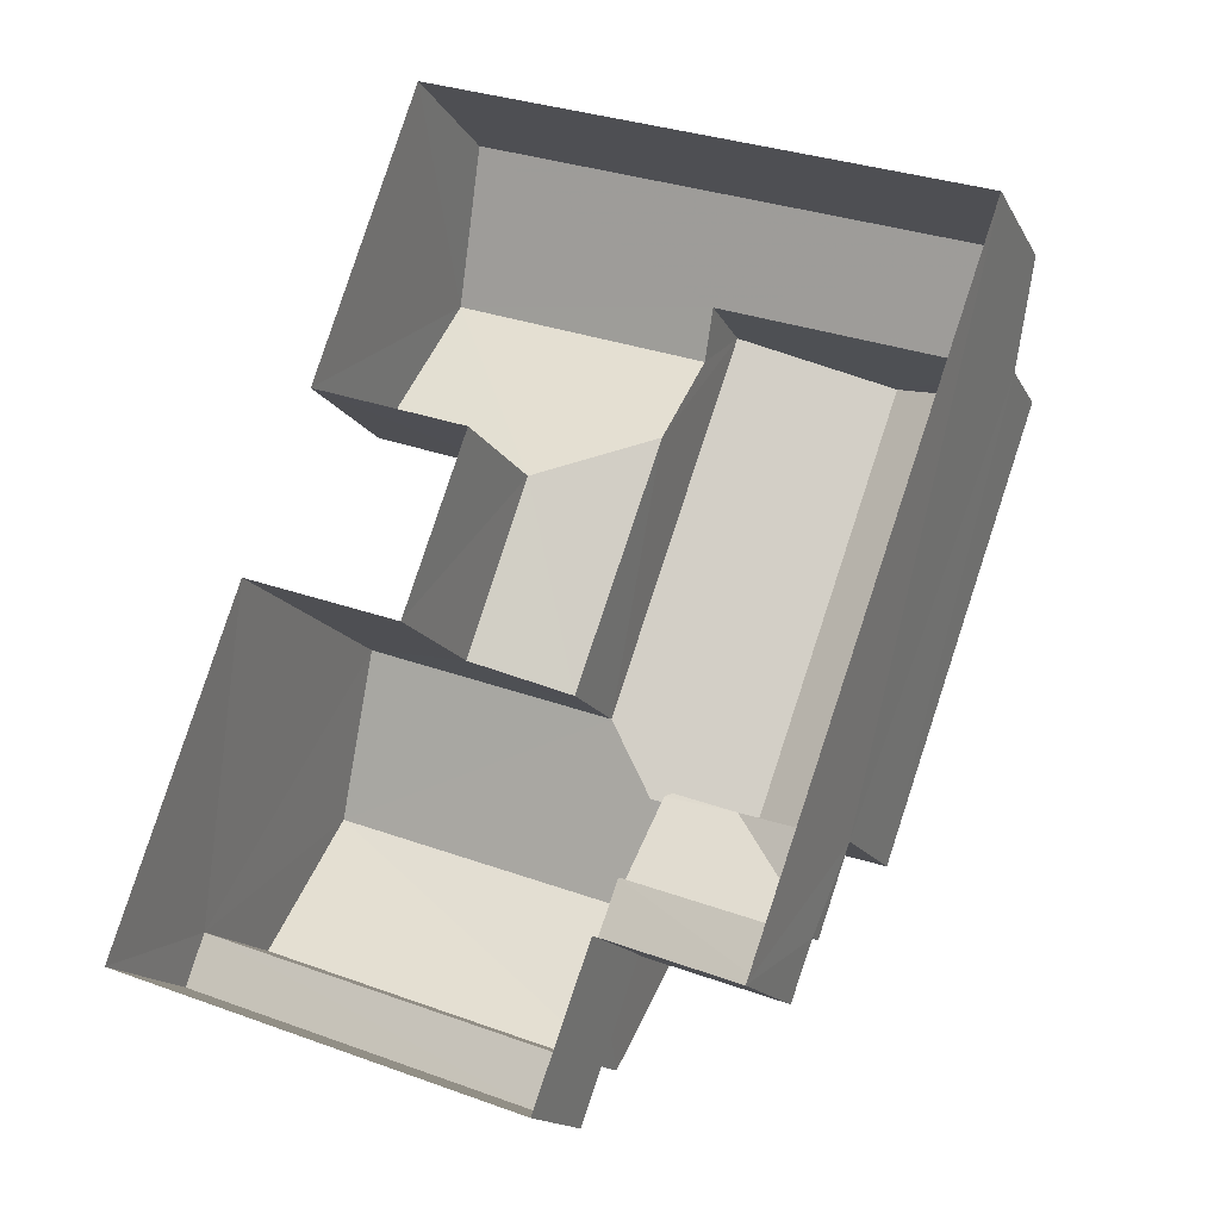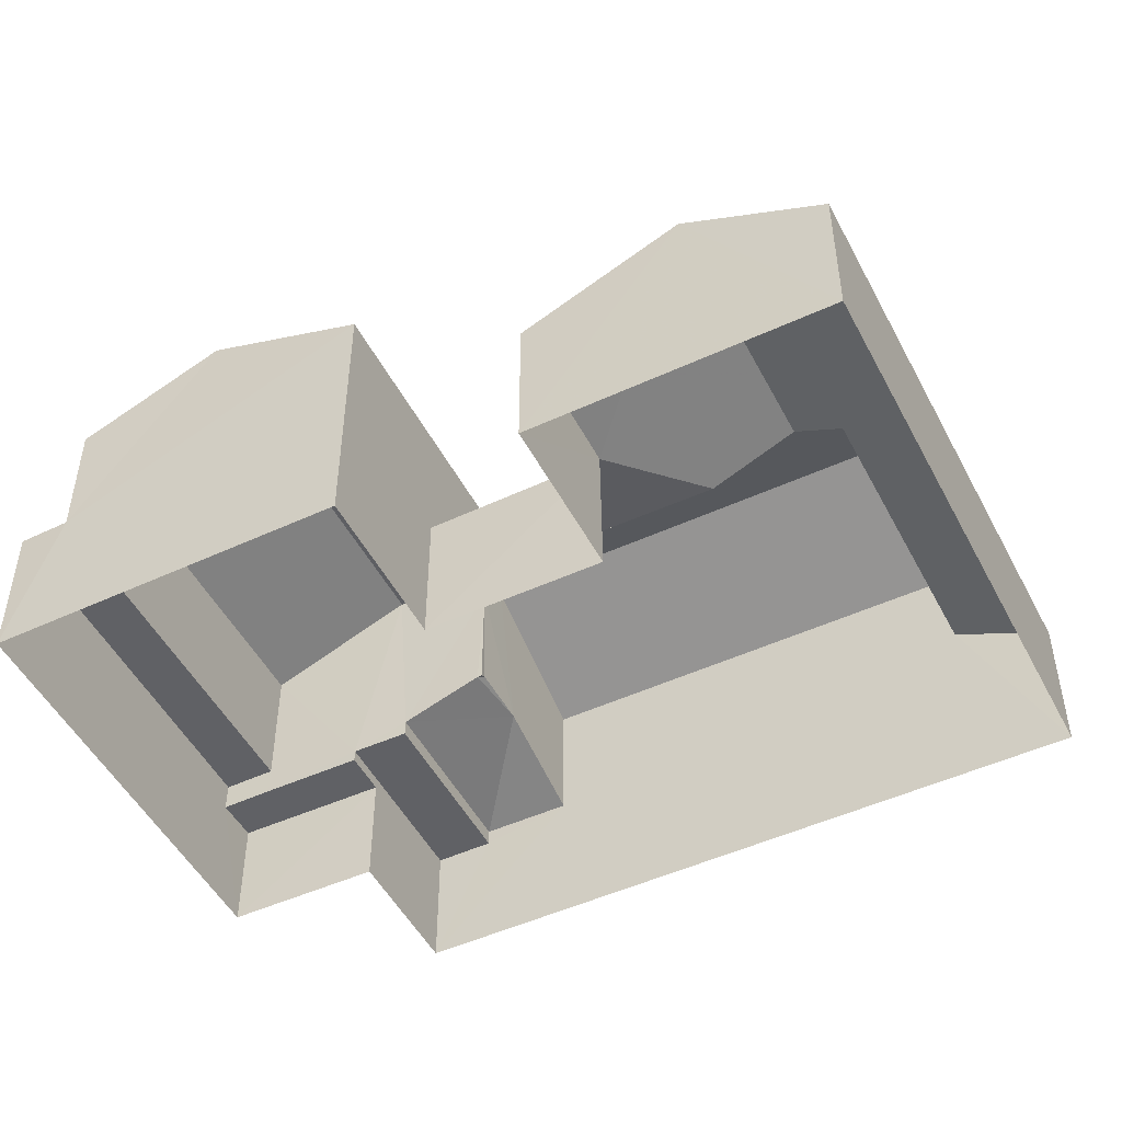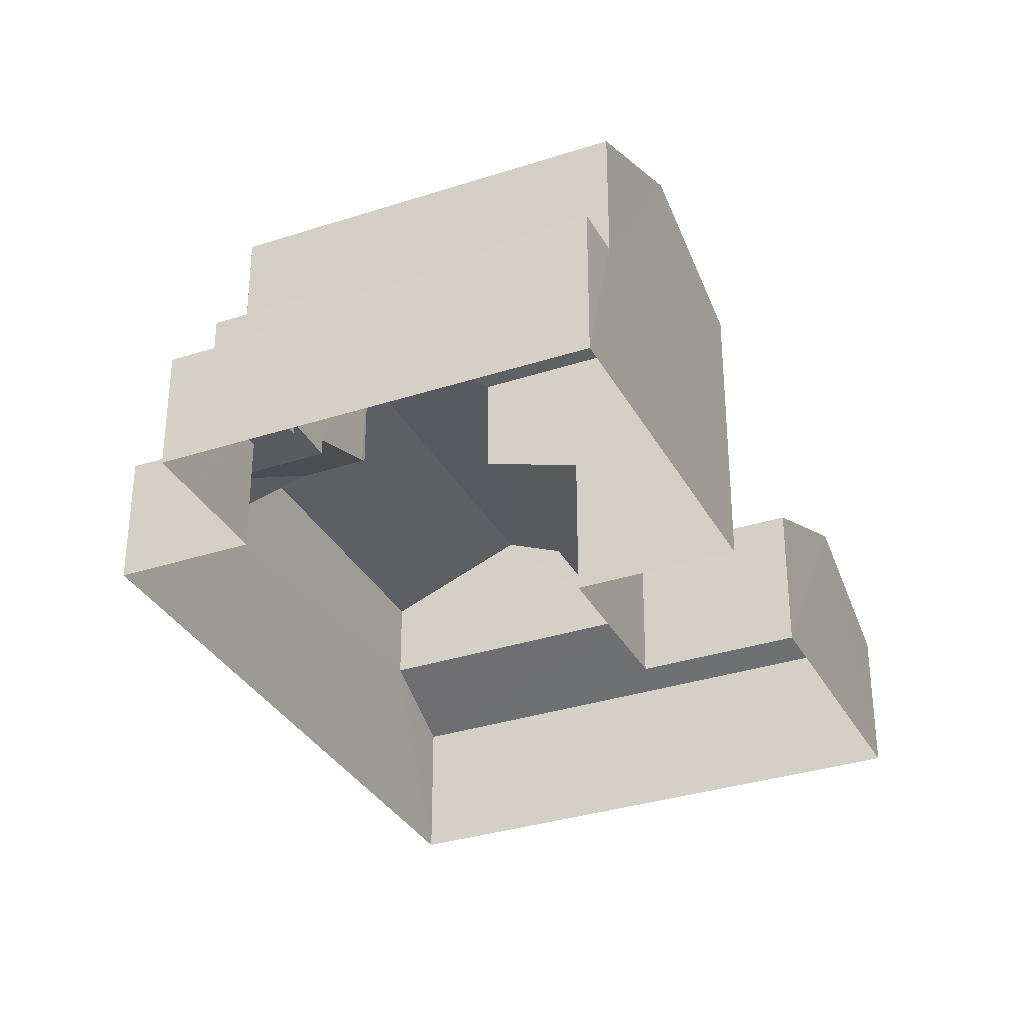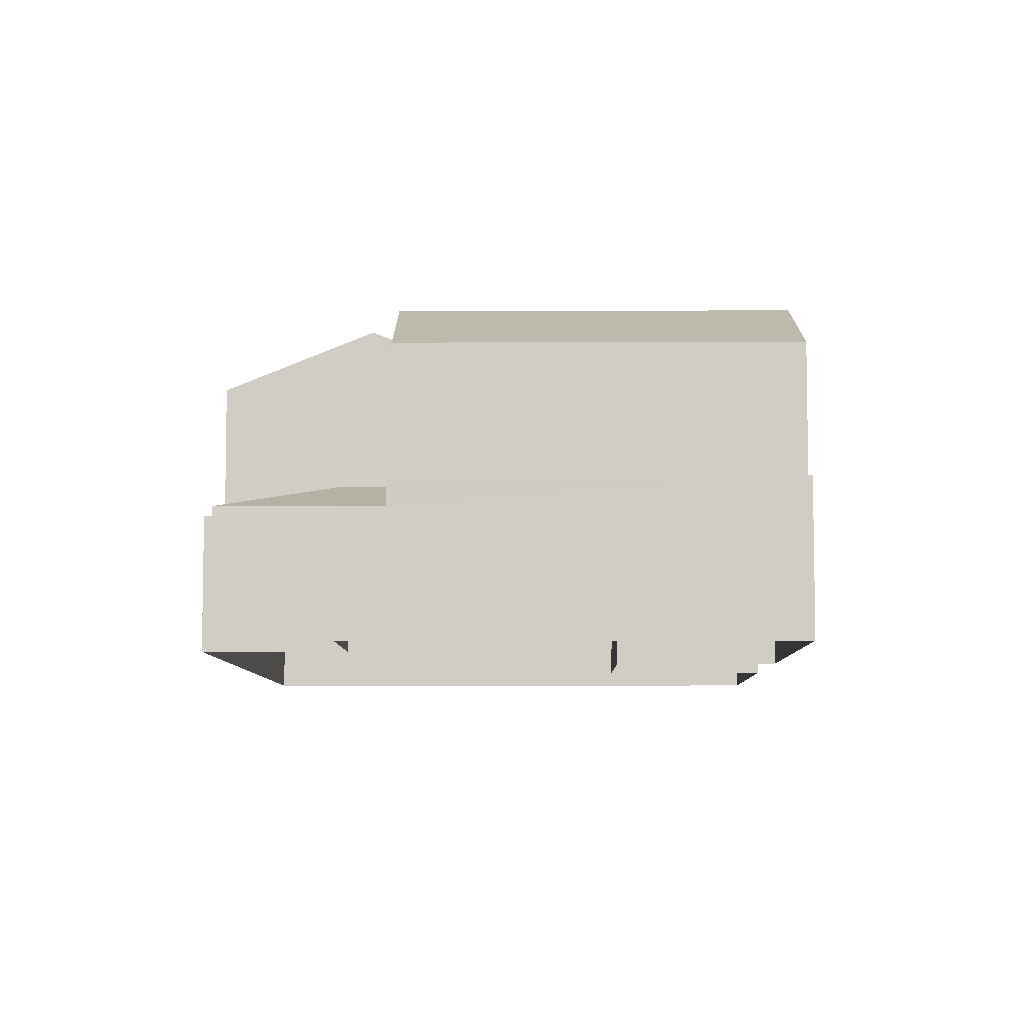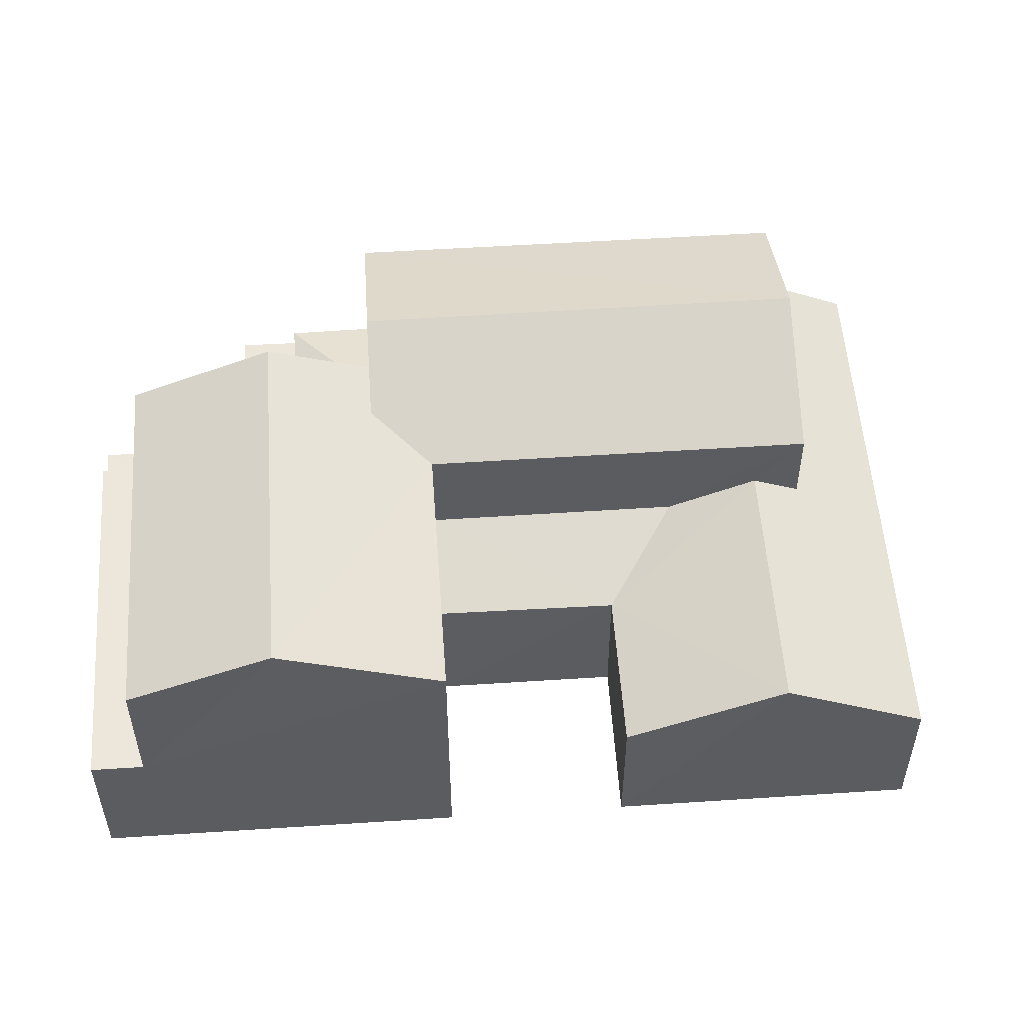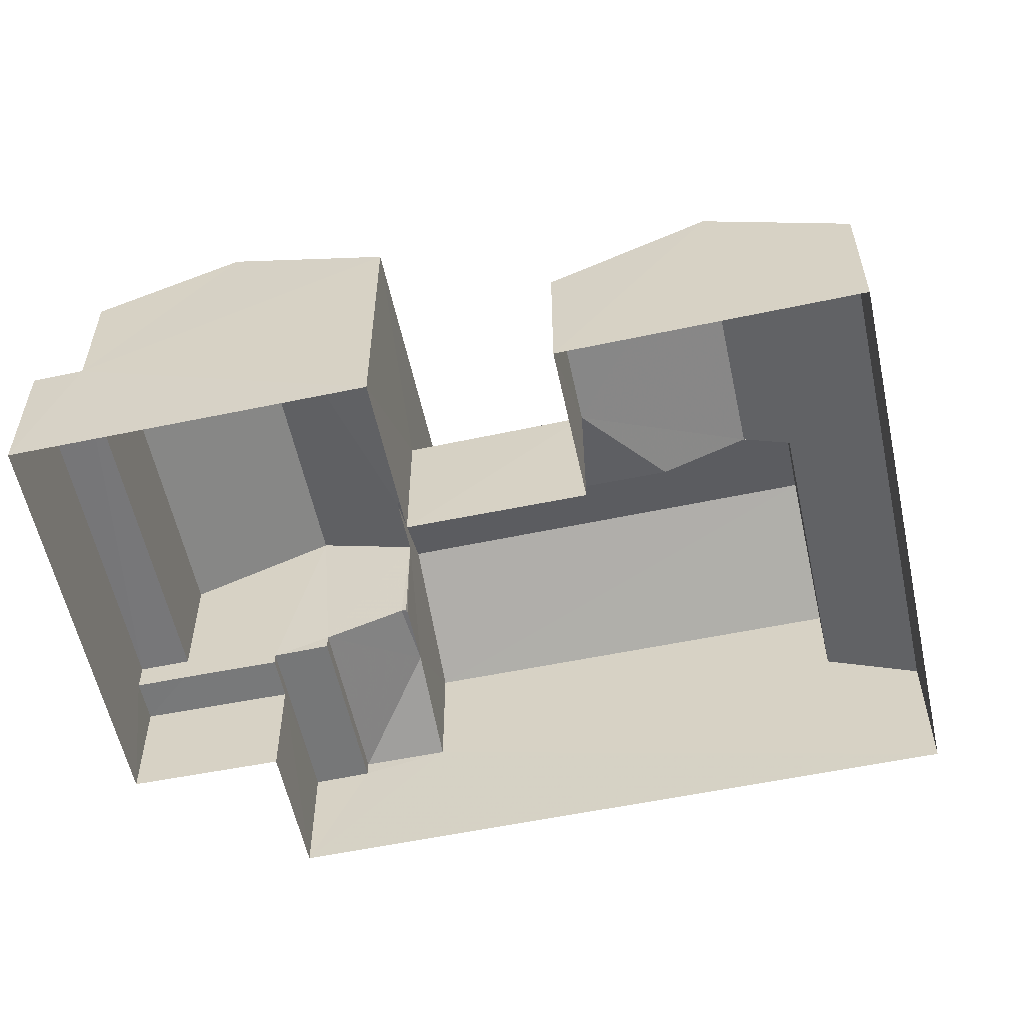
<metadata>
{"format":"obj","ext":"obj","renderer":"f3d","projection":"perspective","resolution":1024,"background":"white","views":[{"elev":-15.2,"azim":-160.4,"up":"+Y"},{"elev":-49.5,"azim":136.3,"up":"+Z"},{"elev":-32.9,"azim":43.8,"up":"+Z"},{"elev":-7.0,"azim":20.3,"up":"+Z"},{"elev":54.1,"azim":105.4,"up":"+Z"},{"elev":-57.2,"azim":121.6,"up":"+Z"}]}
</metadata>
<code>
v -3.154e+05 4.046e+04 5.528
v -3.154e+05 4.045e+04 5.526
v -3.154e+05 4.045e+04 5.53
v -3.154e+05 4.044e+04 5.524
v -3.154e+05 4.045e+04 5.525
v -3.154e+05 4.044e+04 5.521
v -3.154e+05 4.045e+04 5.524
v -3.154e+05 4.045e+04 5.524
v -3.154e+05 4.044e+04 5.522
v -3.154e+05 4.044e+04 5.524
v -3.154e+05 4.044e+04 8.005
v -3.154e+05 4.044e+04 8.006
v -3.154e+05 4.044e+04 8.005
v -3.154e+05 4.044e+04 8.006
v -3.154e+05 4.044e+04 8.859
v -3.154e+05 4.045e+04 8.859
v -3.154e+05 4.045e+04 8.895
v -3.154e+05 4.044e+04 8.328
v -3.154e+05 4.044e+04 8.329
v -3.154e+05 4.044e+04 8.327
v -3.154e+05 4.044e+04 8.329
v -3.154e+05 4.045e+04 9.639
v -3.154e+05 4.045e+04 9.638
v -3.154e+05 4.045e+04 9.212
v -3.154e+05 4.046e+04 8.344
v -3.154e+05 4.045e+04 8.346
v -3.154e+05 4.045e+04 9.213
v -3.154e+05 4.044e+04 7.759
v -3.154e+05 4.044e+04 7.759
v -3.154e+05 4.044e+04 7.759
v -3.154e+05 4.044e+04 7.76
v -3.154e+05 4.044e+04 7.759
v -3.154e+05 4.044e+04 7.76
v -3.154e+05 4.045e+04 8.918
v -3.154e+05 4.045e+04 8.341
v -3.154e+05 4.045e+04 8.342
v -3.154e+05 4.045e+04 8.92
v -3.154e+05 4.045e+04 11.96
v -3.154e+05 4.044e+04 10.82
v -3.154e+05 4.044e+04 11.96
v -3.154e+05 4.045e+04 10.82
v -3.154e+05 4.044e+04 10.81
v -3.154e+05 4.044e+04 10.81
v -3.154e+05 4.045e+04 11.96
v -3.154e+05 4.044e+04 11.96
v -3.154e+05 4.044e+04 8.321
v -3.154e+05 4.044e+04 8.32
v -3.154e+05 4.044e+04 8.895
v -3.154e+05 4.045e+04 8.342
v -3.154e+05 4.045e+04 10.82
v -3.154e+05 4.045e+04 11.23
v -3.154e+05 4.045e+04 11.23
v -3.154e+05 4.045e+04 10.82
v -3.154e+05 4.045e+04 10.82
v -3.154e+05 4.044e+04 8.322
f 1 2 3
f 3 2 4
f 2 1 5
f 6 7 8
f 9 10 6
f 4 2 10
f 10 2 7
f 10 7 6
f 11 12 13
f 11 14 12
f 15 16 17
f 18 19 20
f 18 21 19
f 22 23 24
f 23 25 24
f 24 26 27
f 24 25 26
f 28 29 30
f 30 29 31
f 28 32 29
f 31 29 33
f 34 35 36
f 37 34 36
f 38 39 40
f 38 41 39
f 42 43 44
f 45 42 44
f 46 47 48
f 48 15 17
f 48 47 15
f 23 22 36
f 23 36 49
f 22 37 36
f 50 51 44
f 52 45 51
f 50 44 53
f 51 45 44
f 38 40 50
f 38 50 54
f 40 51 50
f 48 55 46
f 28 19 21
f 32 28 21
f 49 5 23
f 5 1 23
f 1 25 23
f 33 29 13
f 11 13 47
f 52 16 15
f 13 29 42
f 52 15 47
f 45 52 47
f 45 13 42
f 45 47 13
f 20 28 6
f 6 28 9
f 20 19 28
f 9 28 30
f 11 47 46
f 14 11 46
f 36 2 5
f 49 36 5
f 36 7 2
f 36 35 7
f 48 39 55
f 39 48 40
f 40 52 51
f 16 52 17
f 17 52 48
f 48 52 40
f 26 1 3
f 26 25 1
f 26 3 27
f 39 41 27
f 55 3 4
f 14 4 12
f 46 55 14
f 39 27 55
f 27 3 55
f 14 55 4
f 54 22 24
f 54 50 37
f 22 54 37
f 50 34 37
f 32 21 29
f 29 21 42
f 42 21 43
f 21 18 43
f 4 31 12
f 12 31 13
f 4 10 31
f 13 31 33
f 31 9 30
f 31 10 9
f 53 44 18
f 53 18 8
f 44 43 18
f 8 18 6
f 6 18 20
f 54 24 38
f 24 27 38
f 27 41 38
f 8 35 53
f 53 35 50
f 8 7 35
f 50 35 34

</code>
